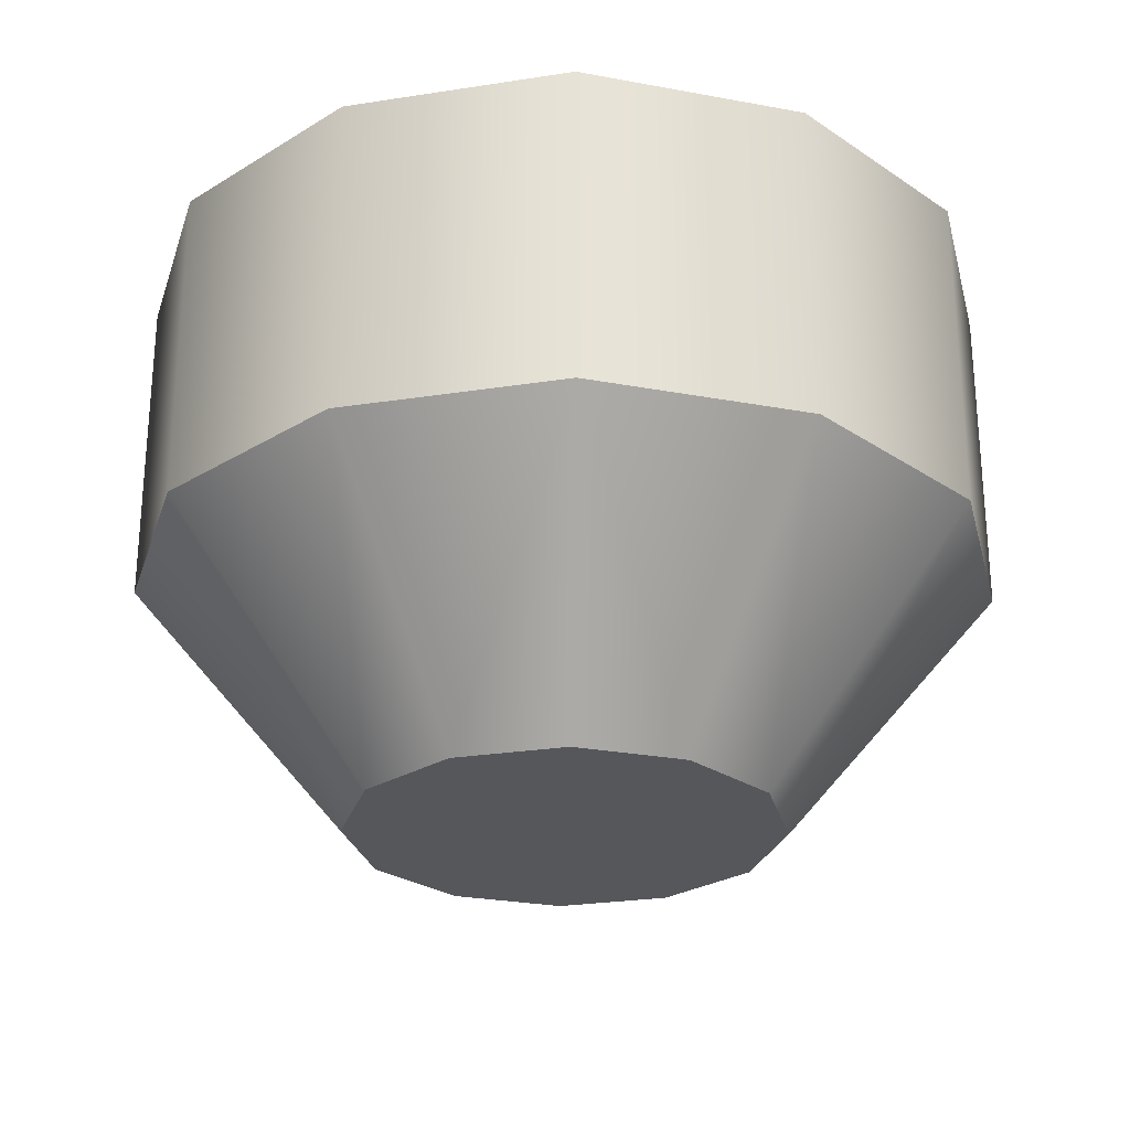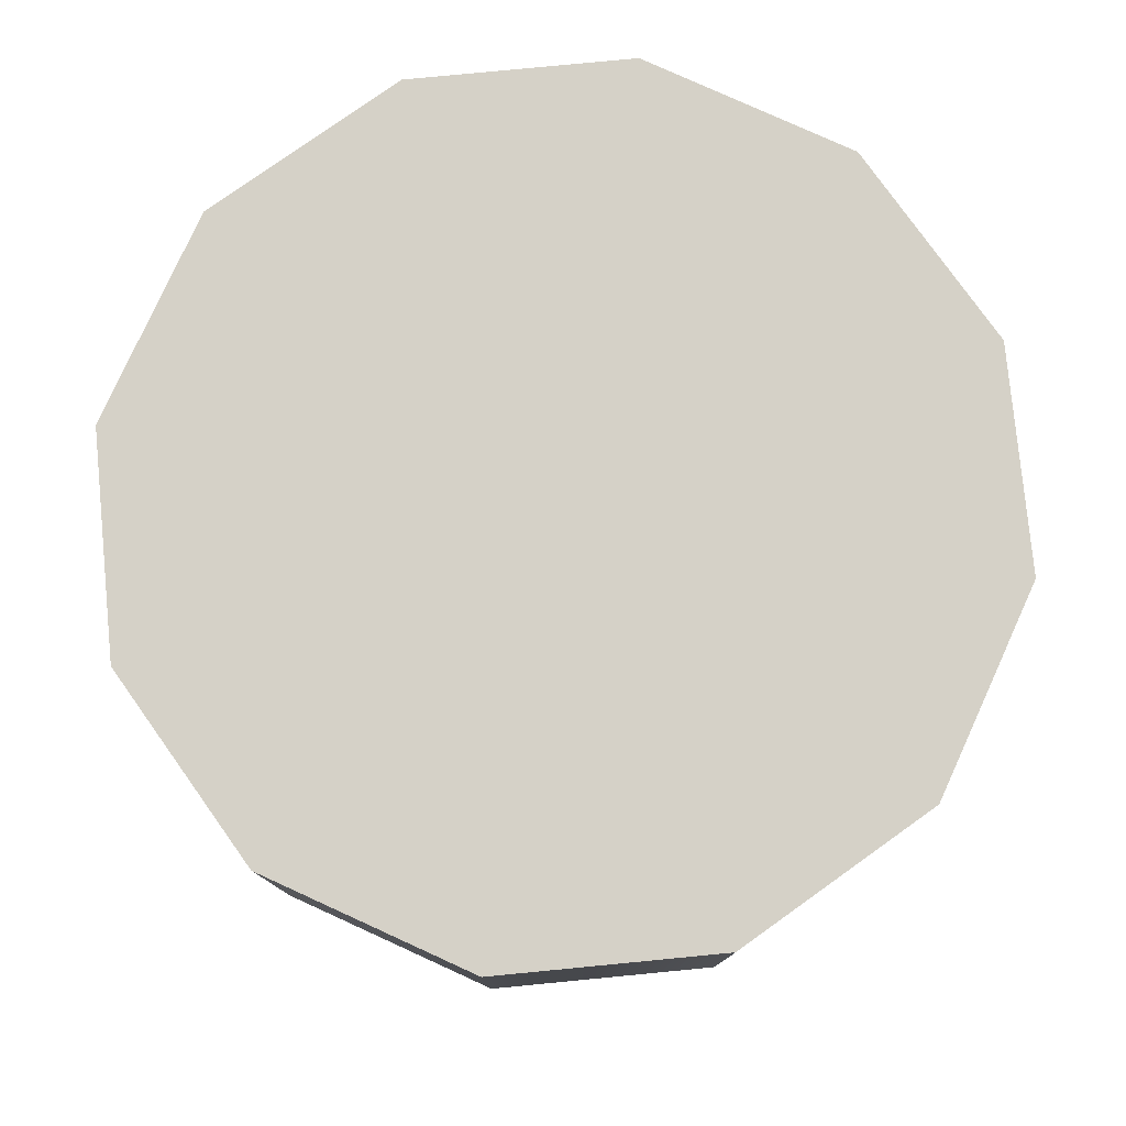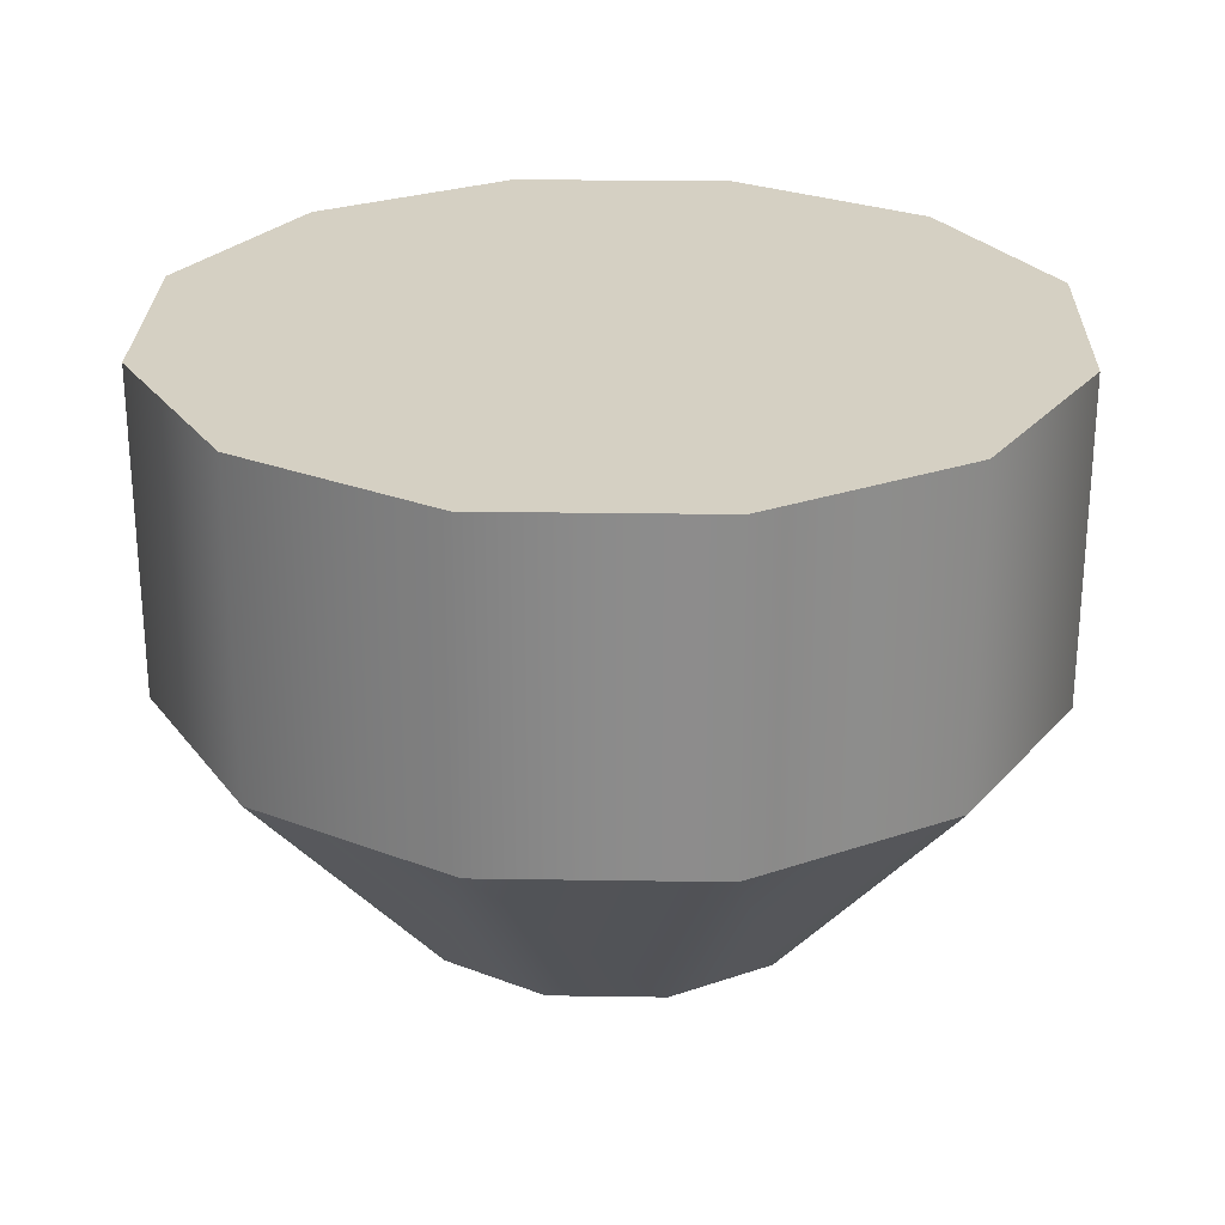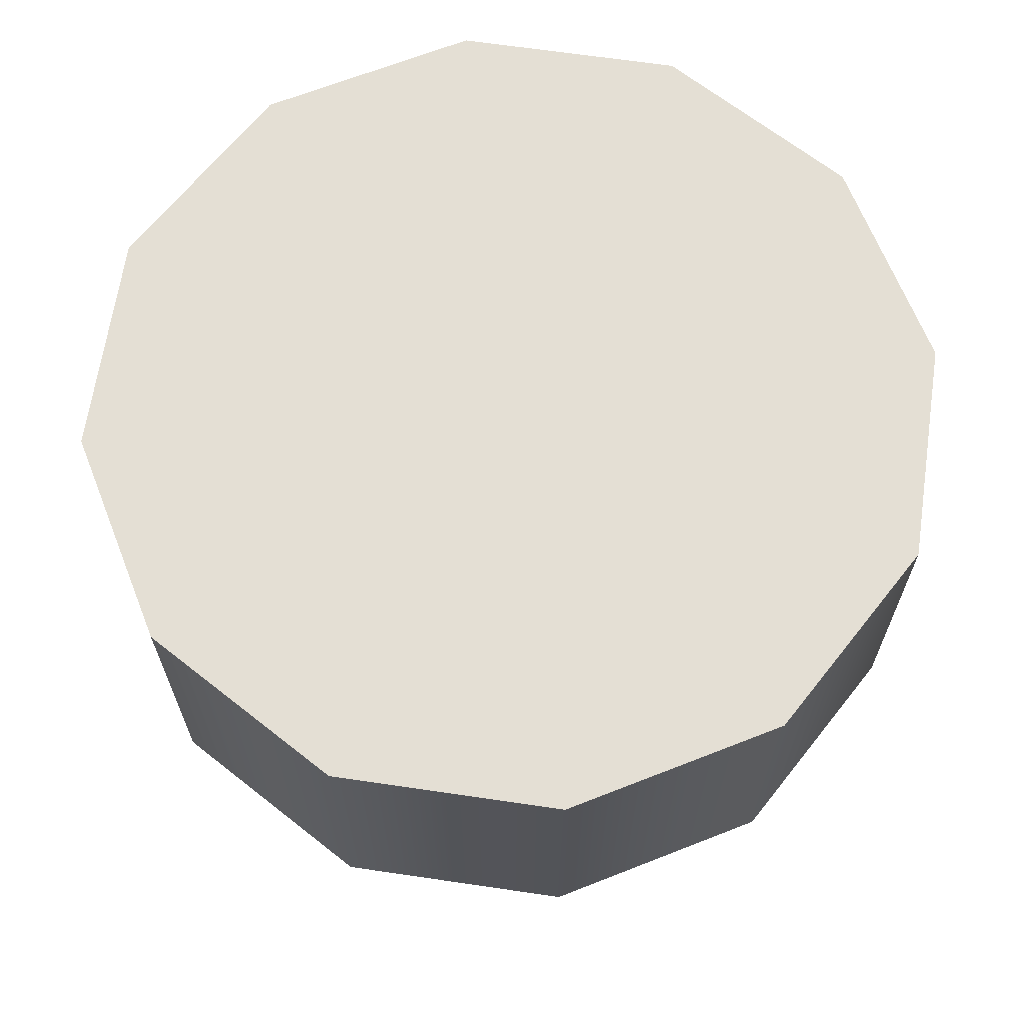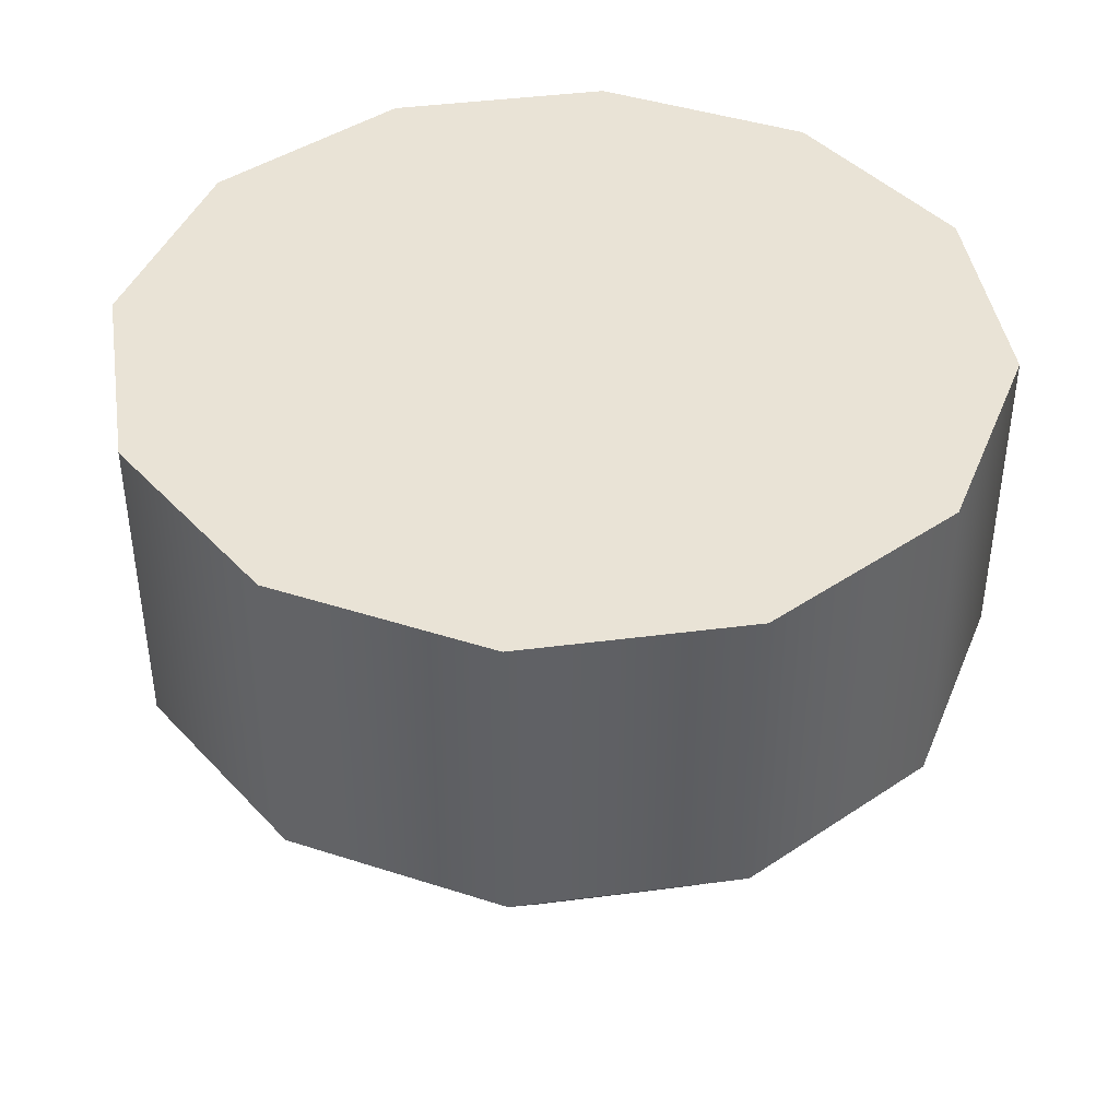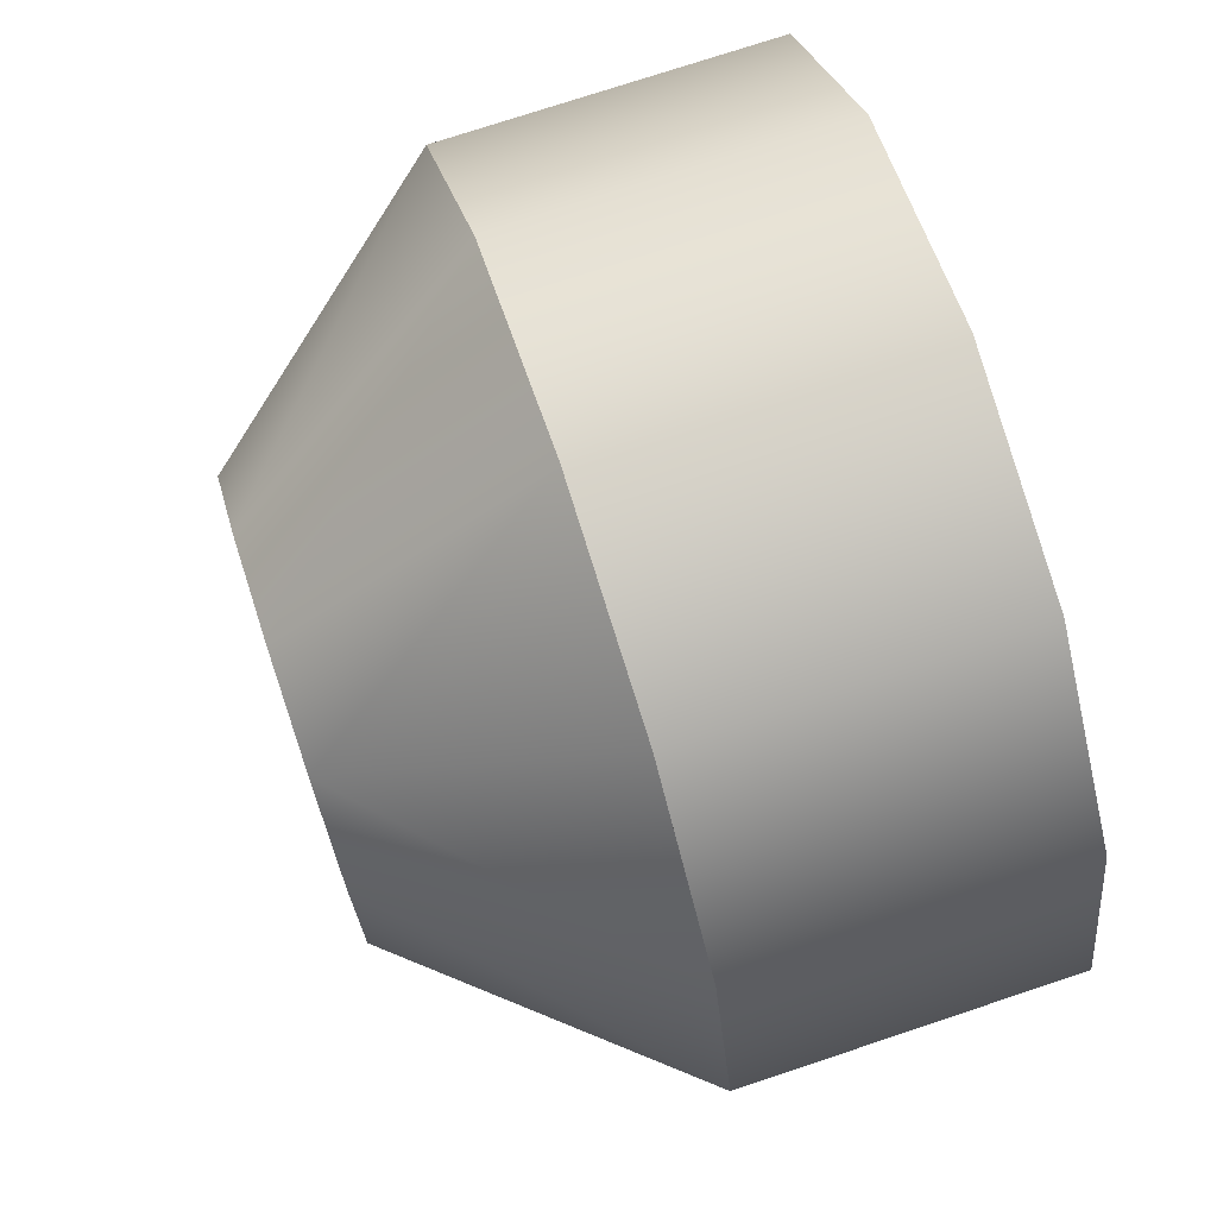
<metadata>
{"format":"obj","ext":"obj","renderer":"f3d","projection":"perspective","resolution":1024,"background":"white","views":[{"elev":-26.5,"azim":-91.9,"up":"+Y"},{"elev":78.8,"azim":38.9,"up":"+Y"},{"elev":26.1,"azim":-74.2,"up":"+Y"},{"elev":66.3,"azim":142.8,"up":"+Y"},{"elev":42.3,"azim":5.6,"up":"+Y"},{"elev":74.7,"azim":71.6,"up":"+Z"}]}
</metadata>
<code>
o instance_8/Supporting_Boot/ID7#ID7
v 0.3765 -0.7562 0.352
v 0.3706 -0.742 0.3382
v 0.3827 -0.742 0.3416
v 0.3704 -0.7562 0.3504
v 0.3641 -0.7562 0.373
v 0.3763 -0.7562 0.3731
v 0.3702 -0.7562 0.3747
v 0.3808 -0.7562 0.3687
v 0.3597 -0.7562 0.3685
v 0.3582 -0.7562 0.3624
v 0.3825 -0.7562 0.3626
v 0.3809 -0.7562 0.3565
v 0.3598 -0.7562 0.3563
v 0.3643 -0.7562 0.3519
v 0.3765 -0.7562 0.352
v 0.3704 -0.7562 0.3504
v 0.3584 -0.742 0.3413
v 0.3643 -0.7562 0.3519
v 0.3706 -0.742 0.3382
v 0.3827 -0.7238 0.3416
v 0.3827 -0.742 0.3416
v 0.3706 -0.7238 0.3382
v 0.3915 -0.742 0.3506
v 0.3809 -0.7562 0.3565
v 0.37 -0.742 0.3868
v 0.3763 -0.7562 0.3731
v 0.3822 -0.742 0.3837
v 0.3702 -0.7562 0.3747
v 0.3579 -0.742 0.3834
v 0.3641 -0.7562 0.373
v 0.3491 -0.742 0.3744
v 0.3597 -0.7562 0.3685
v 0.346 -0.742 0.3622
v 0.3582 -0.7562 0.3624
v 0.3598 -0.7562 0.3563
v 0.3494 -0.742 0.3501
v 0.3825 -0.7562 0.3626
v 0.3946 -0.742 0.3628
v 0.3808 -0.7562 0.3687
v 0.3912 -0.742 0.3749
v 0.3584 -0.742 0.3413
v 0.3584 -0.7238 0.3413
v 0.3822 -0.7238 0.3837
v 0.3579 -0.7238 0.3834
v 0.37 -0.7238 0.3868
v 0.3912 -0.7238 0.3749
v 0.3491 -0.7238 0.3744
v 0.3946 -0.7238 0.3628
v 0.346 -0.7238 0.3622
v 0.3494 -0.7238 0.3501
v 0.3915 -0.7238 0.3506
v 0.3584 -0.7238 0.3413
v 0.3827 -0.7238 0.3416
v 0.3706 -0.7238 0.3382
v 0.3915 -0.7238 0.3506
v 0.3915 -0.742 0.3506
v 0.3579 -0.742 0.3834
v 0.3822 -0.742 0.3837
v 0.37 -0.742 0.3868
v 0.3491 -0.742 0.3744
v 0.3912 -0.742 0.3749
v 0.346 -0.742 0.3622
v 0.3946 -0.742 0.3628
v 0.3494 -0.742 0.3501
v 0.3915 -0.742 0.3506
v 0.3584 -0.742 0.3413
v 0.3827 -0.742 0.3416
v 0.3706 -0.742 0.3382
v 0.37 -0.7238 0.3868
v 0.3822 -0.742 0.3837
v 0.3822 -0.7238 0.3837
v 0.37 -0.742 0.3868
v 0.3579 -0.7238 0.3834
v 0.3579 -0.742 0.3834
v 0.3491 -0.7238 0.3744
v 0.3491 -0.742 0.3744
v 0.346 -0.742 0.3622
v 0.346 -0.7238 0.3622
v 0.3494 -0.7238 0.3501
v 0.3494 -0.742 0.3501
v 0.3946 -0.742 0.3628
v 0.3946 -0.7238 0.3628
v 0.3912 -0.7238 0.3749
v 0.3912 -0.742 0.3749
f 1 2 3
f 2 1 4
f 5 6 7
f 6 5 8
f 8 5 9
f 8 9 10
f 8 10 11
f 11 10 12
f 12 10 13
f 12 13 14
f 12 14 15
f 15 14 16
f 4 17 2
f 17 4 18
f 19 20 21
f 20 19 22
f 1 23 24
f 23 1 3
f 25 26 27
f 26 25 28
f 29 28 25
f 28 29 30
f 31 30 29
f 30 31 32
f 32 33 34
f 33 32 31
f 33 35 34
f 35 33 36
f 36 18 35
f 18 36 17
f 23 37 24
f 37 23 38
f 38 39 37
f 39 38 40
f 26 40 27
f 40 26 39
f 41 22 19
f 22 41 42
f 43 44 45
f 44 43 46
f 44 46 47
f 47 46 48
f 47 48 49
f 49 48 50
f 50 48 51
f 50 51 52
f 52 51 53
f 52 53 54
f 21 55 56
f 55 21 20
f 57 58 59
f 58 57 60
f 58 60 61
f 61 60 62
f 61 62 63
f 63 62 64
f 63 64 65
f 65 64 66
f 65 66 67
f 67 66 68
f 69 70 71
f 70 69 72
f 73 72 69
f 72 73 74
f 74 75 76
f 75 74 73
f 75 77 76
f 77 75 78
f 77 79 80
f 79 77 78
f 41 79 42
f 79 41 80
f 55 81 56
f 81 55 82
f 81 83 84
f 83 81 82
f 71 84 83
f 84 71 70

</code>
